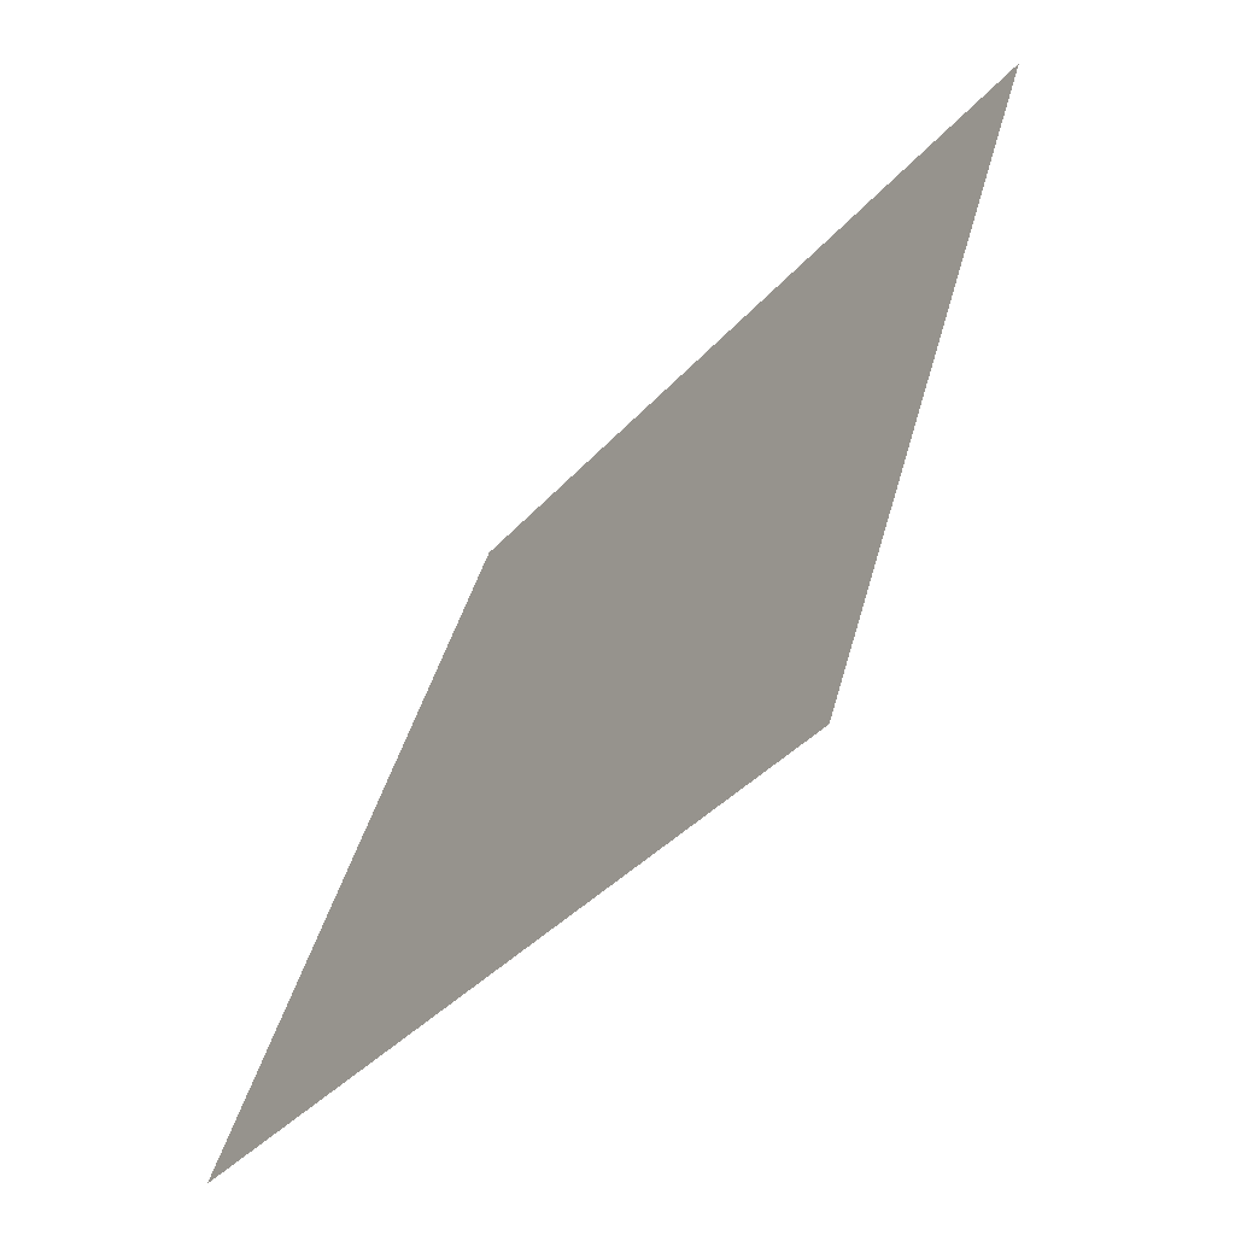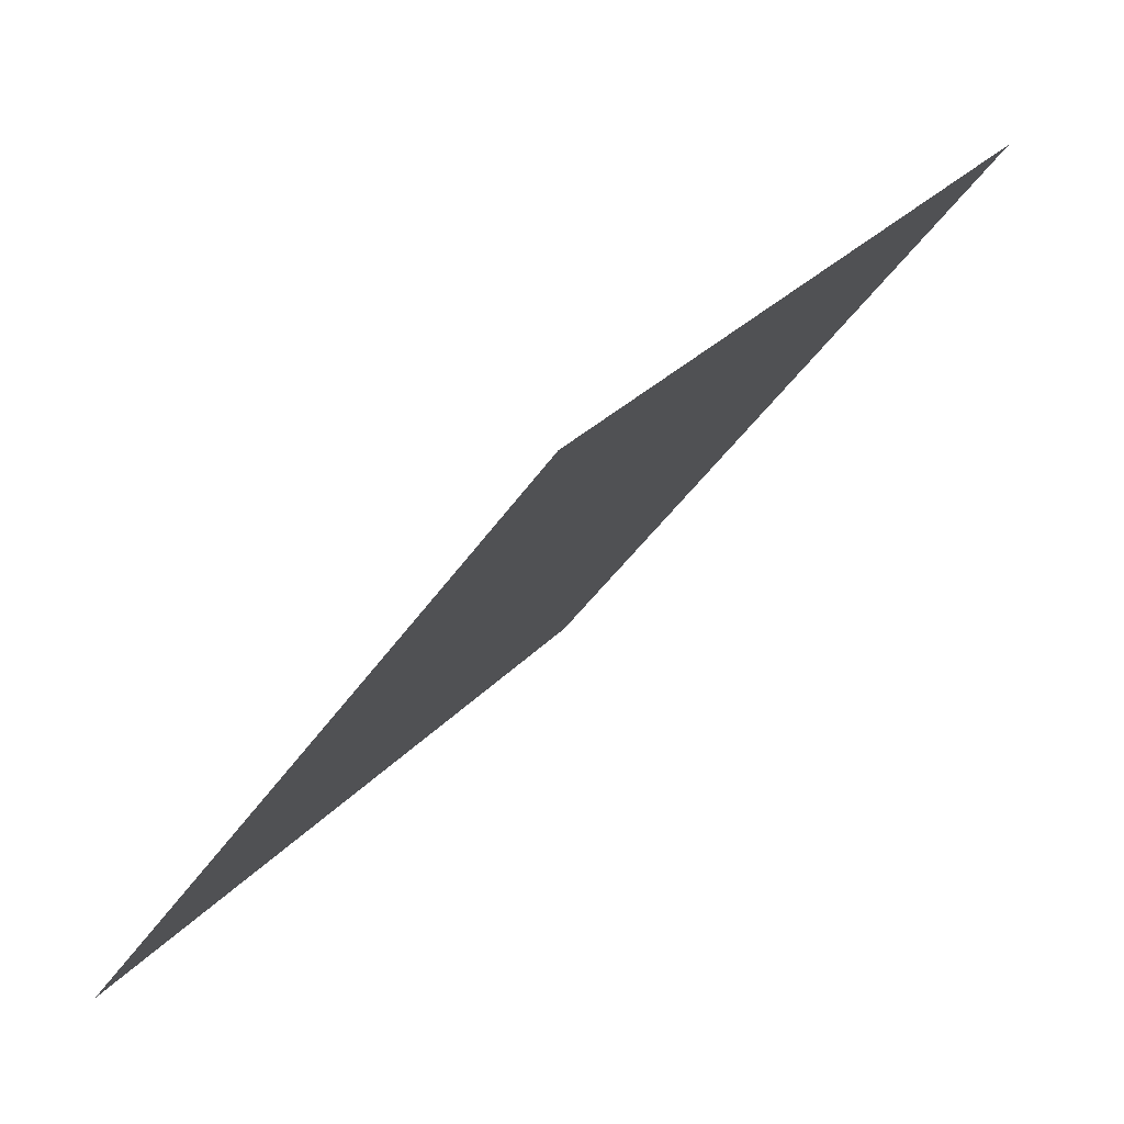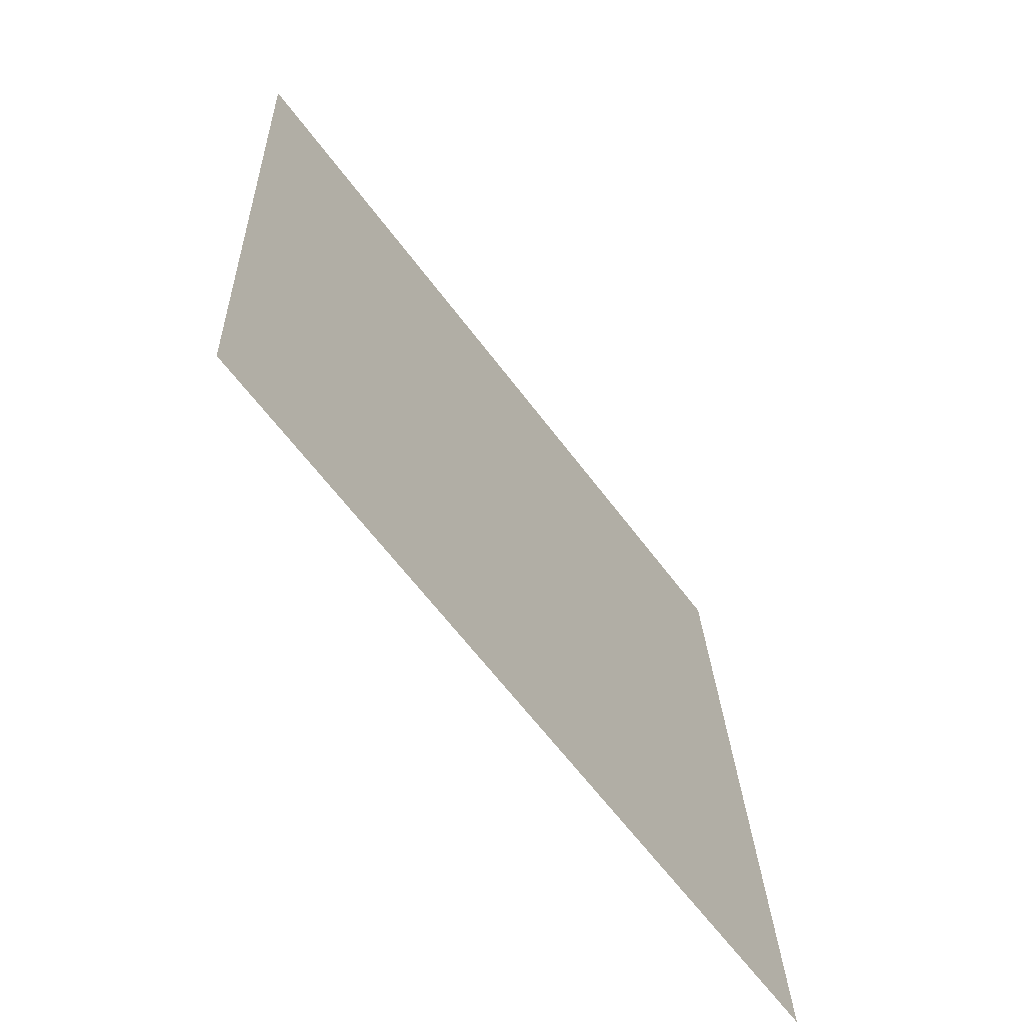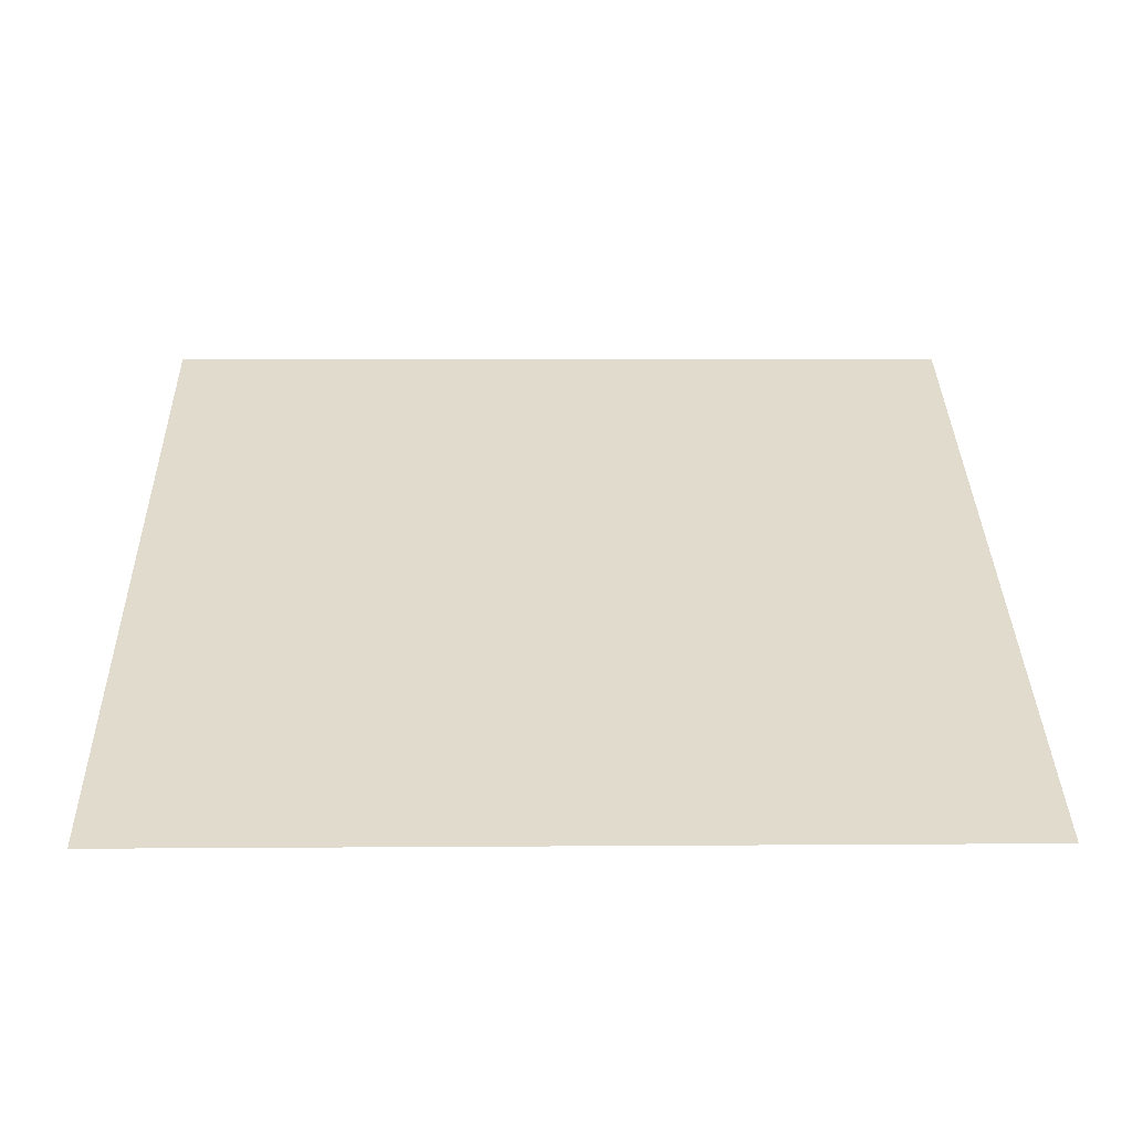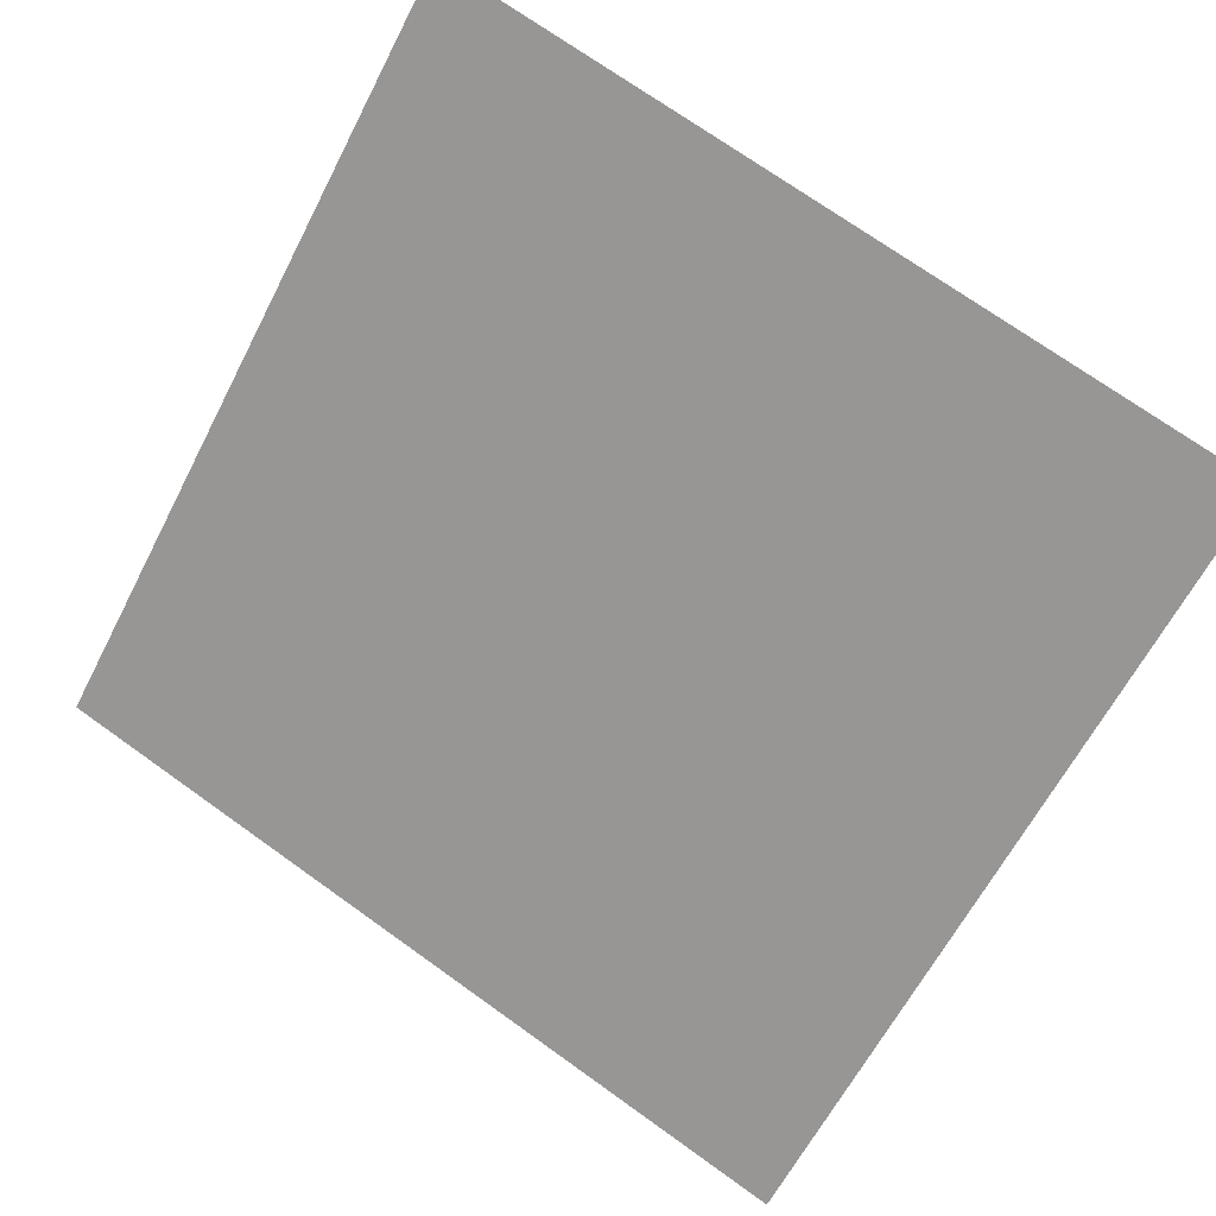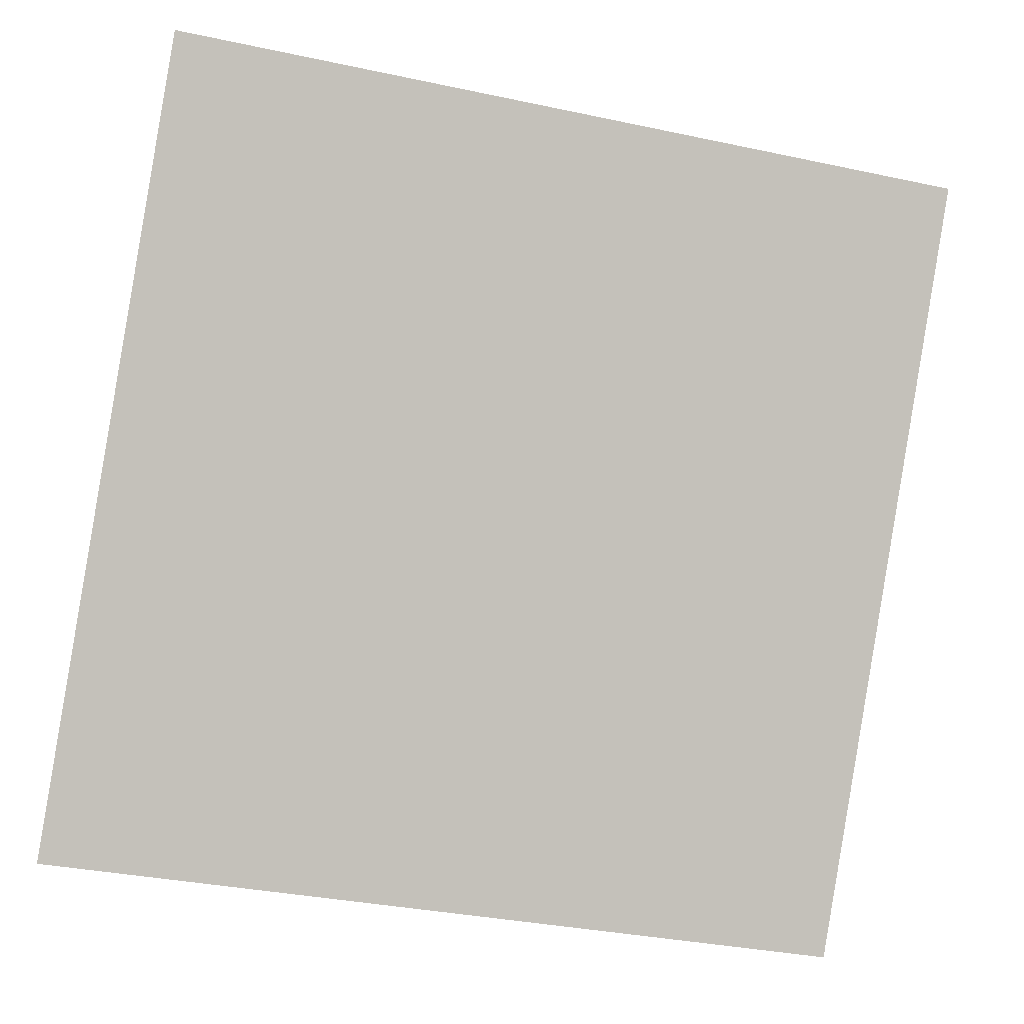
<metadata>
{"format":"obj","ext":"obj","renderer":"f3d","projection":"perspective","resolution":1024,"background":"white","views":[{"elev":42.1,"azim":103.2,"up":"+Z"},{"elev":-42.5,"azim":57.9,"up":"+Z"},{"elev":25.3,"azim":-93.4,"up":"+Z"},{"elev":70.4,"azim":-0.1,"up":"+Y"},{"elev":75.0,"azim":-144.0,"up":"+Y"},{"elev":-36.2,"azim":162.6,"up":"+Z"}]}
</metadata>
<code>
v -0.03361 0.9716 0.7545
v -0.04017 0.9717 0.7546
v -0.04006 0.9756 0.7598
v -0.0335 0.9755 0.7598
f 4 3 2 1

</code>
